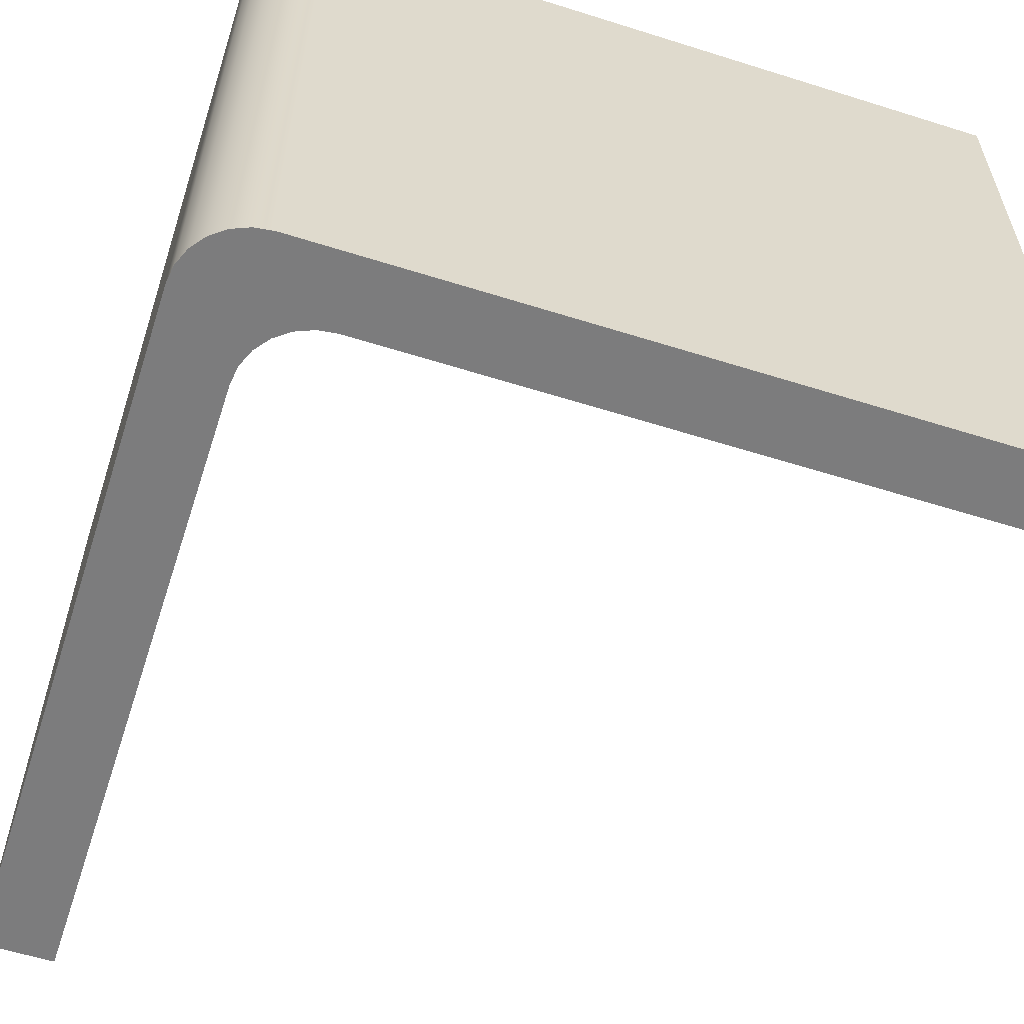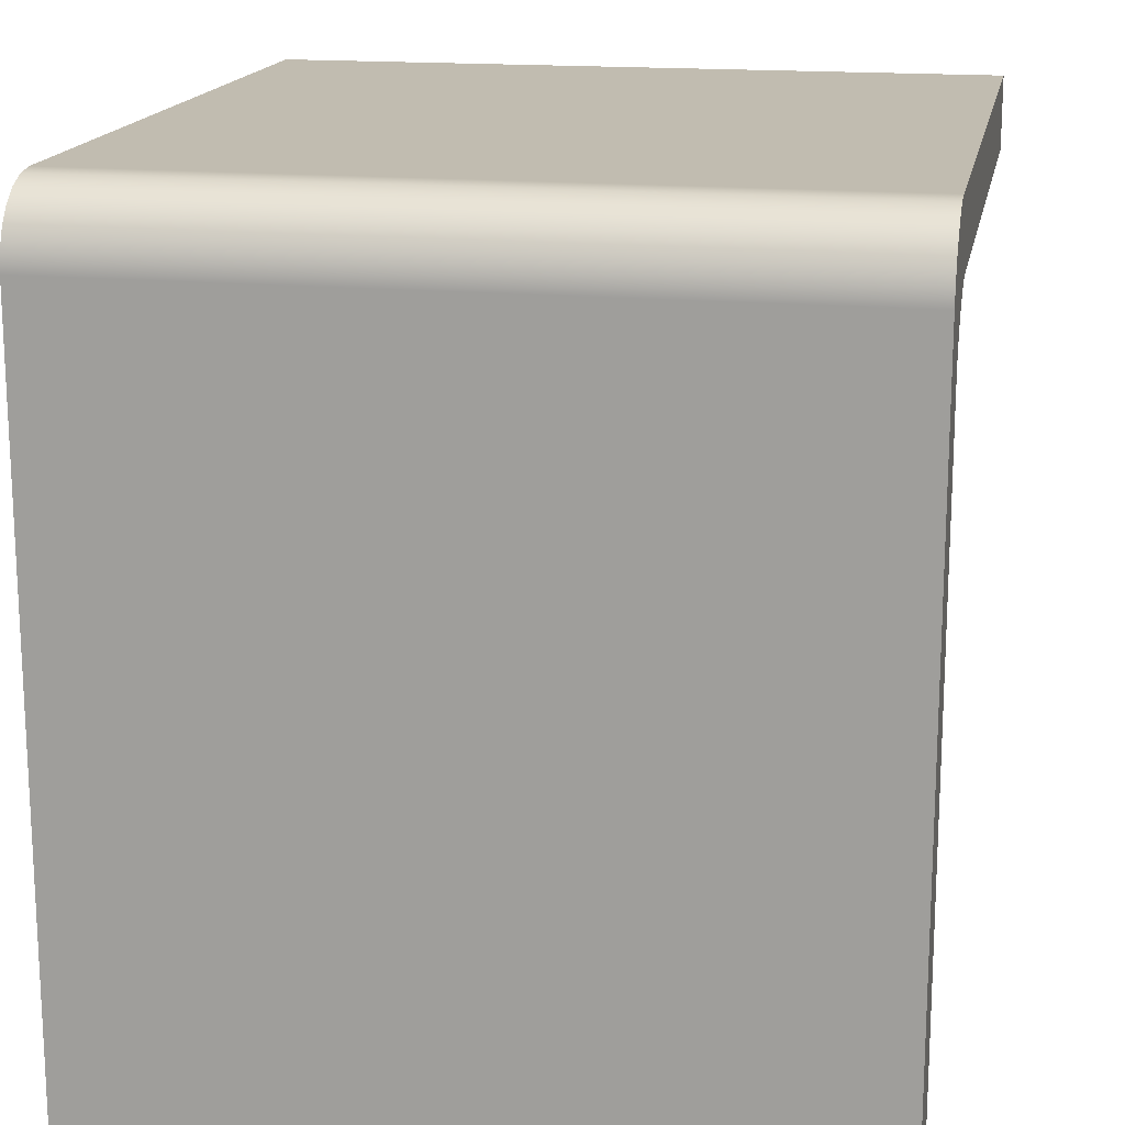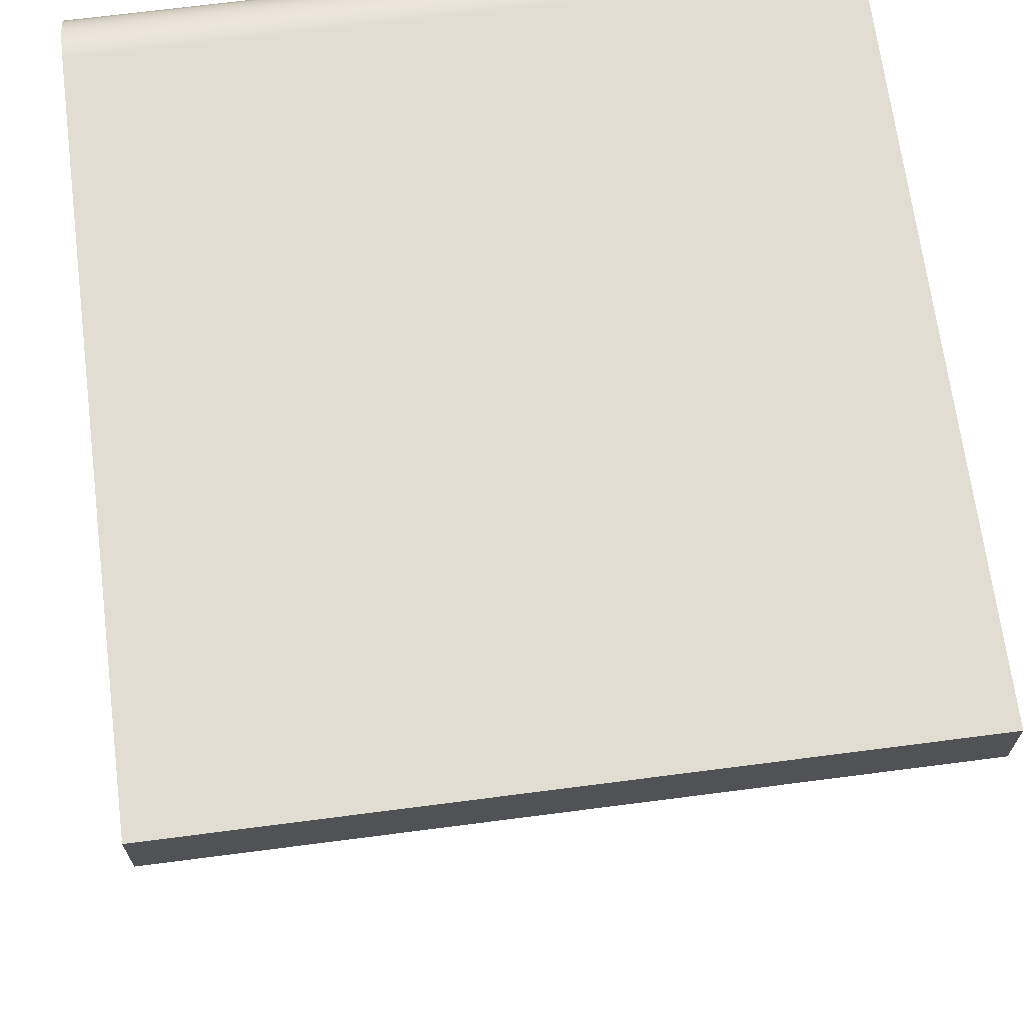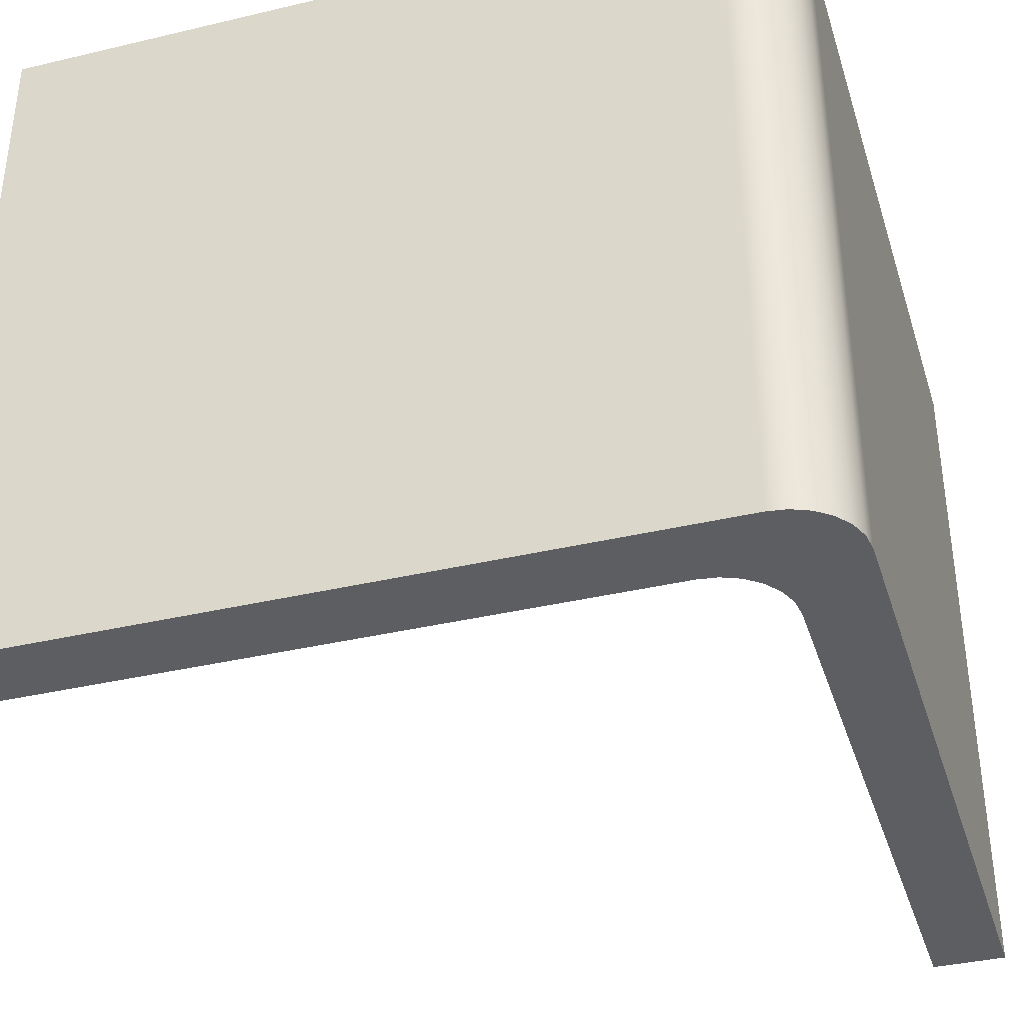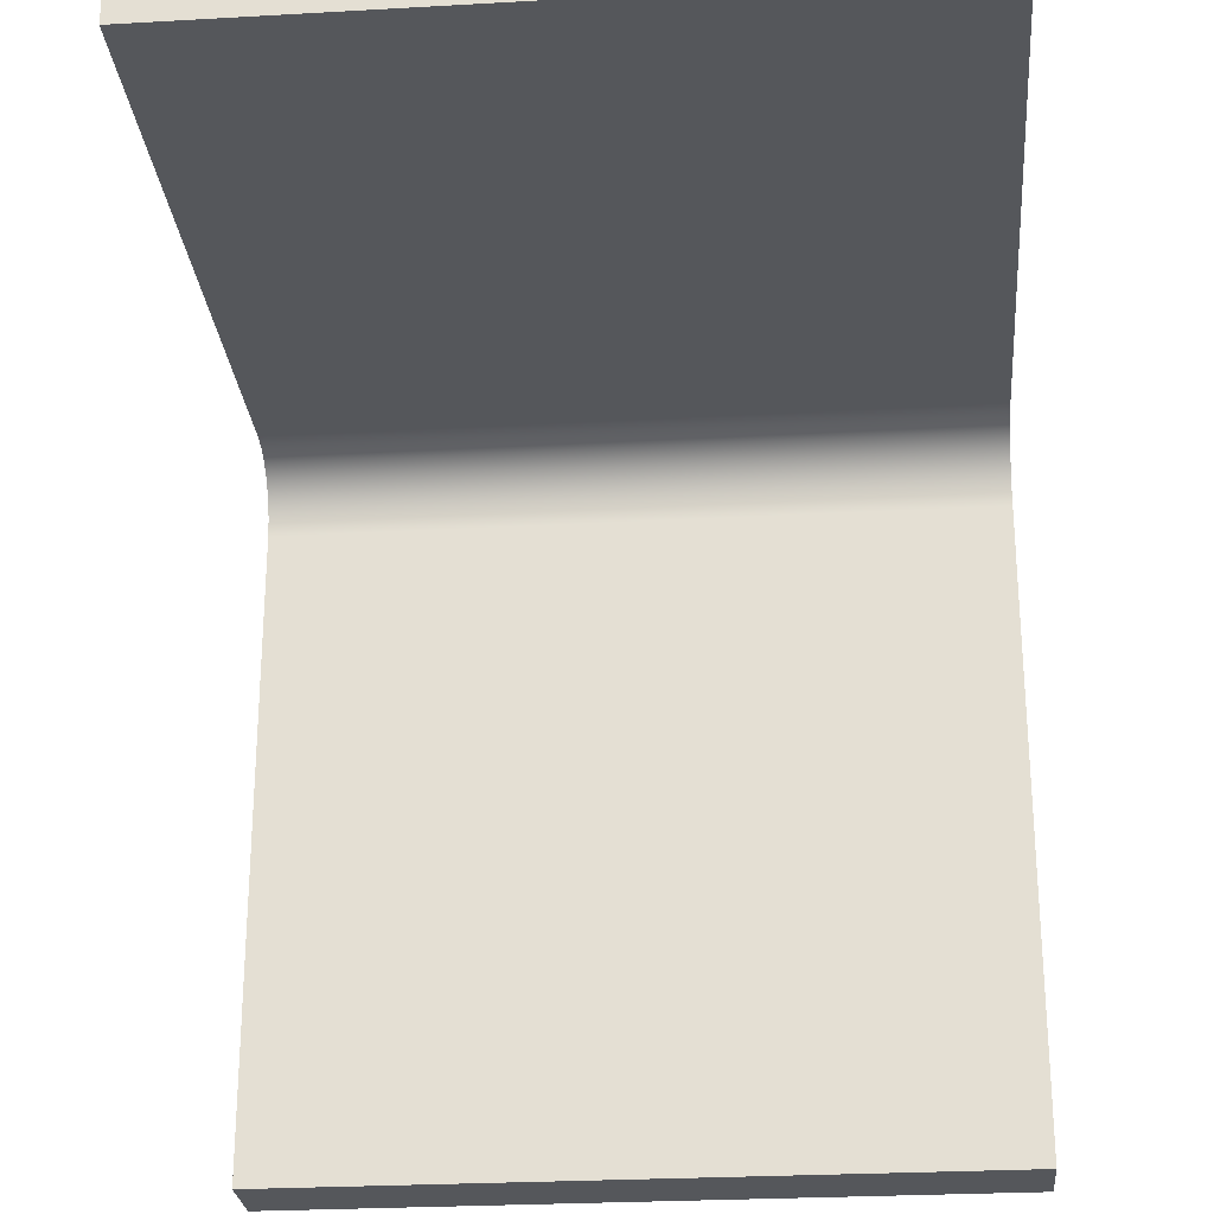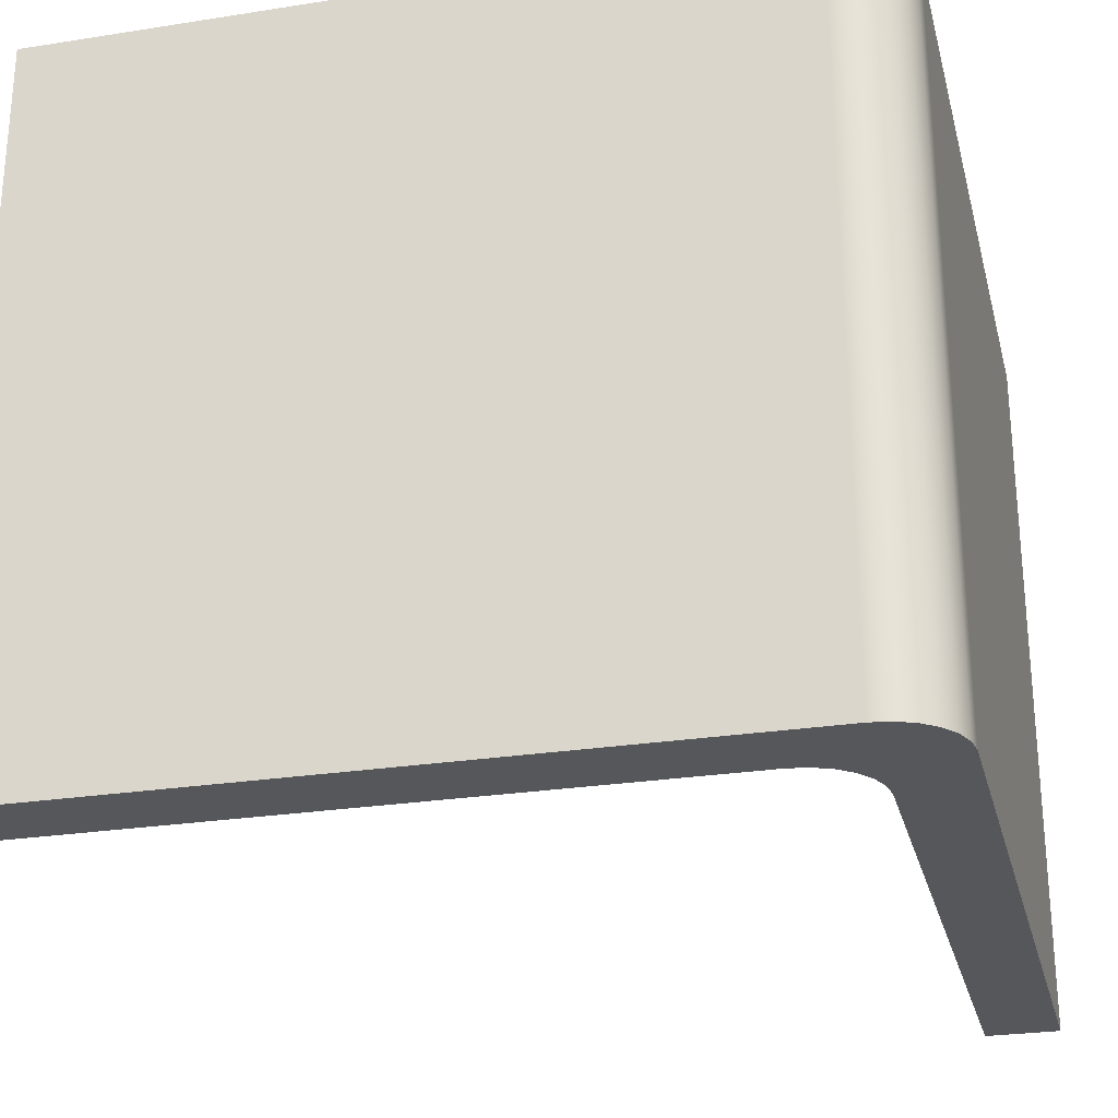
<metadata>
{"format":"obj","ext":"obj","renderer":"f3d","projection":"perspective","resolution":1024,"background":"white","views":[{"elev":-58.8,"azim":-108.0,"up":"+Z"},{"elev":16.6,"azim":-79.3,"up":"+Y"},{"elev":68.2,"azim":82.6,"up":"+Y"},{"elev":-37.3,"azim":-163.1,"up":"+Z"},{"elev":-26.4,"azim":95.1,"up":"+Y"},{"elev":-26.4,"azim":-166.1,"up":"+Z"}]}
</metadata>
<code>
v 0 0.9 0
v 0.003407 0.9259 0
v 0.0134 0.95 0
v 0.02929 0.9707 0
v 0.05 0.9866 0
v 0.07412 0.9966 0
v 0.1 1 0
v 0.1 1 1
v 0.07412 0.9966 1
v 0.05 0.9866 1
v 0.02929 0.9707 1
v 0.0134 0.95 1
v 0.003407 0.9259 1
v 0 0.9 1
v 0 0 0
v 0 0.9 0
v 0 0.9 1
v 0 0 1
v -0.1 0 0
v 0 0 0
v 0 0 1
v -0.1 0 1
v -0.1 1 0
v -0.1 0 0
v -0.1 0 1
v -0.1 1 1
v -1.49e-09 1.1 0
v -0.02588 1.097 0
v -0.05 1.087 0
v -0.07071 1.071 0
v -0.0866 1.05 0
v -0.09659 1.026 0
v -0.1 1 0
v -0.1 1 1
v -0.09659 1.026 1
v -0.0866 1.05 1
v -0.07071 1.071 1
v -0.05 1.087 1
v -0.02588 1.097 1
v -1.49e-09 1.1 1
v 1 1.1 0
v -1.49e-09 1.1 0
v -1.49e-09 1.1 1
v 1 1.1 1
v 1 1 0
v 1 1.1 0
v 1 1.1 1
v 1 1 1
v 0.1 1 0
v 1 1 0
v 1 1 1
v 0.1 1 1
v 0.1 1 1
v 1 1 1
v 1 1.1 1
v -1.49e-09 1.1 1
v -0.02588 1.097 1
v -0.05 1.087 1
v -0.07071 1.071 1
v -0.0866 1.05 1
v -0.09659 1.026 1
v -0.1 1 1
v -0.1 0 1
v 0 0 1
v 0 0.9 1
v 0.003407 0.9259 1
v 0.0134 0.95 1
v 0.02929 0.9707 1
v 0.05 0.9866 1
v 0.07412 0.9966 1
v 1 1 0
v 0.1 1 0
v 0.07412 0.9966 0
v 0.05 0.9866 0
v 0.02929 0.9707 0
v 0.0134 0.95 0
v 0.003407 0.9259 0
v 0 0.9 0
v 0 0 0
v -0.1 0 0
v -0.1 1 0
v -0.09659 1.026 0
v -0.0866 1.05 0
v -0.07071 1.071 0
v -0.05 1.087 0
v -0.02588 1.097 0
v -1.49e-09 1.1 0
v 1 1.1 0
g 274f4f98-e348-11ea-bfde-54bf646e7e1f
f 14 1 13
f 13 1 2
f 13 2 12
f 12 2 3
f 12 3 11
f 11 3 4
f 11 4 10
f 10 4 5
f 10 5 9
f 9 5 6
f 9 6 8
f 8 6 7
g 2757b3e4-e348-11ea-a4c3-54bf646e7e1f
f 15 16 18
f 18 16 17
g 2760186e-e348-11ea-9c68-54bf646e7e1f
f 19 20 22
f 22 20 21
g 276855ec-e348-11ea-8814-54bf646e7e1f
f 23 24 26
f 26 24 25
g 2770e186-e348-11ea-8143-54bf646e7e1f
f 40 27 39
f 39 27 28
f 39 28 38
f 38 28 29
f 38 29 37
f 37 29 30
f 37 30 36
f 36 30 31
f 36 31 35
f 35 31 32
f 35 32 34
f 34 32 33
g 279b267a-e348-11ea-8f95-54bf646e7e1f
f 41 42 44
f 44 42 43
g 27a47568-e348-11ea-88c1-54bf646e7e1f
f 45 46 48
f 48 46 47
g 27ad00ee-e348-11ea-a870-54bf646e7e1f
f 49 50 52
f 52 50 51
g 27b95d58-e348-11ea-8e47-54bf646e7e1f
f 54 55 53
f 53 55 56
f 53 56 70
f 70 56 69
f 69 56 68
f 68 56 57
f 68 57 58
f 58 59 68
f 68 59 60
f 68 60 61
f 61 62 68
f 68 62 67
f 67 62 66
f 66 62 65
f 65 62 63
f 65 63 64
g 27c2d324-e348-11ea-901b-54bf646e7e1f
f 71 72 88
f 88 72 87
f 87 72 73
f 87 73 74
f 74 75 87
f 87 75 86
f 86 75 85
f 85 75 84
f 84 75 83
f 83 75 82
f 82 75 81
f 81 75 76
f 81 76 77
f 77 78 81
f 81 78 80
f 80 78 79

</code>
